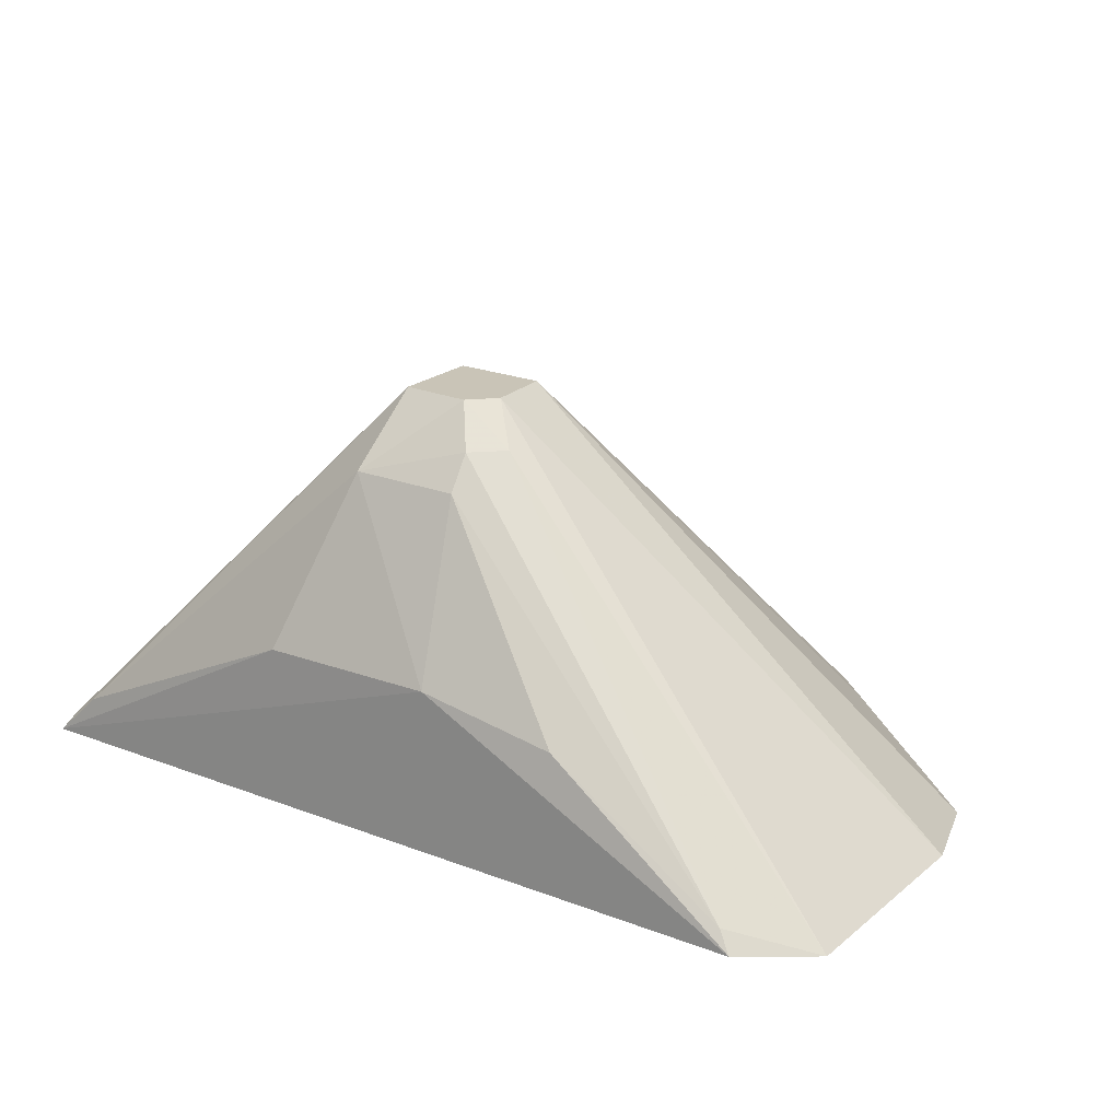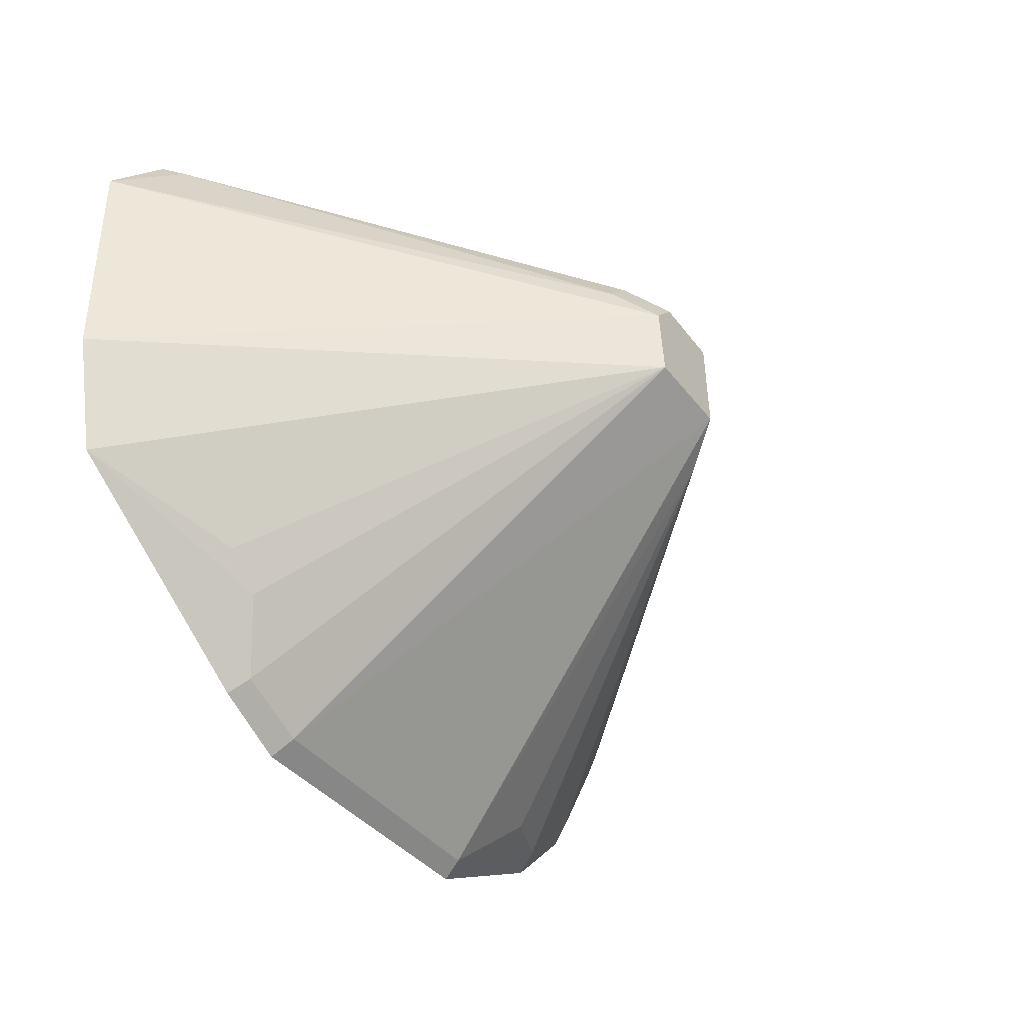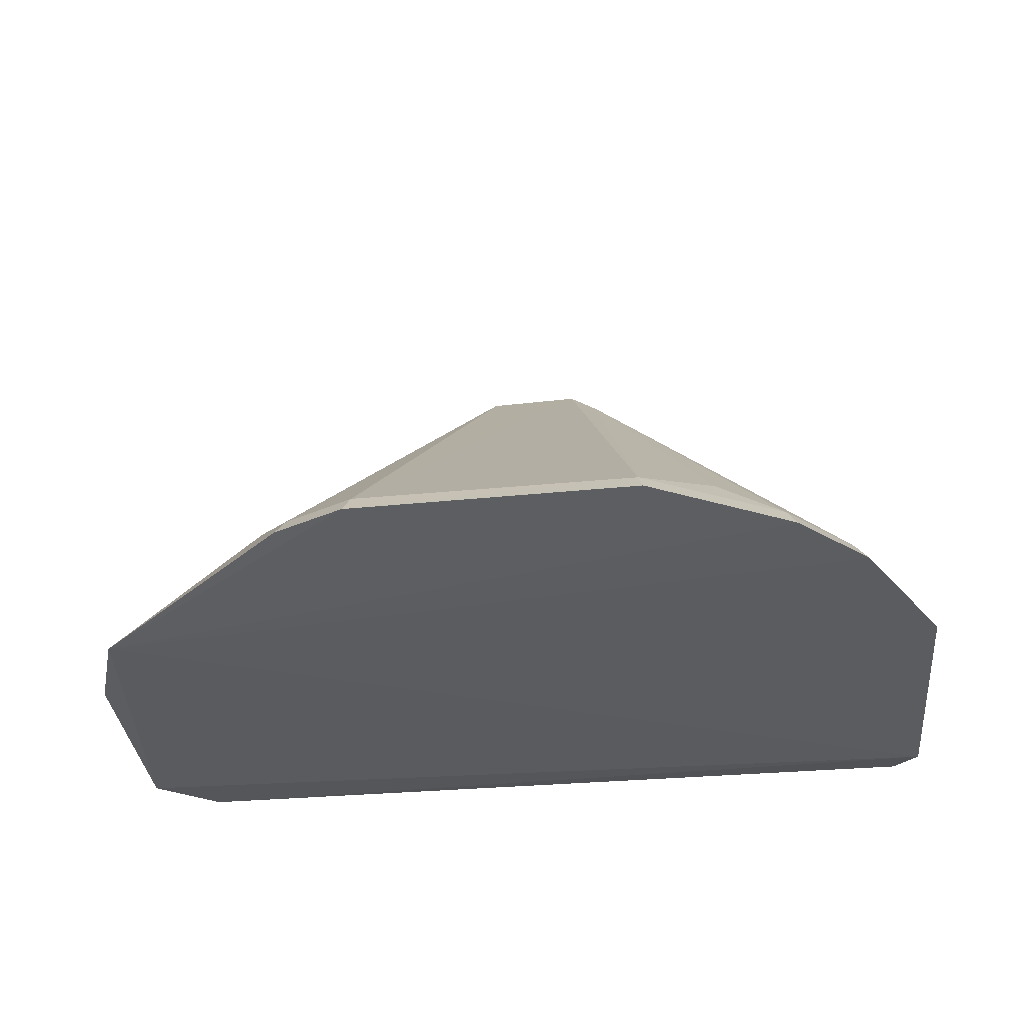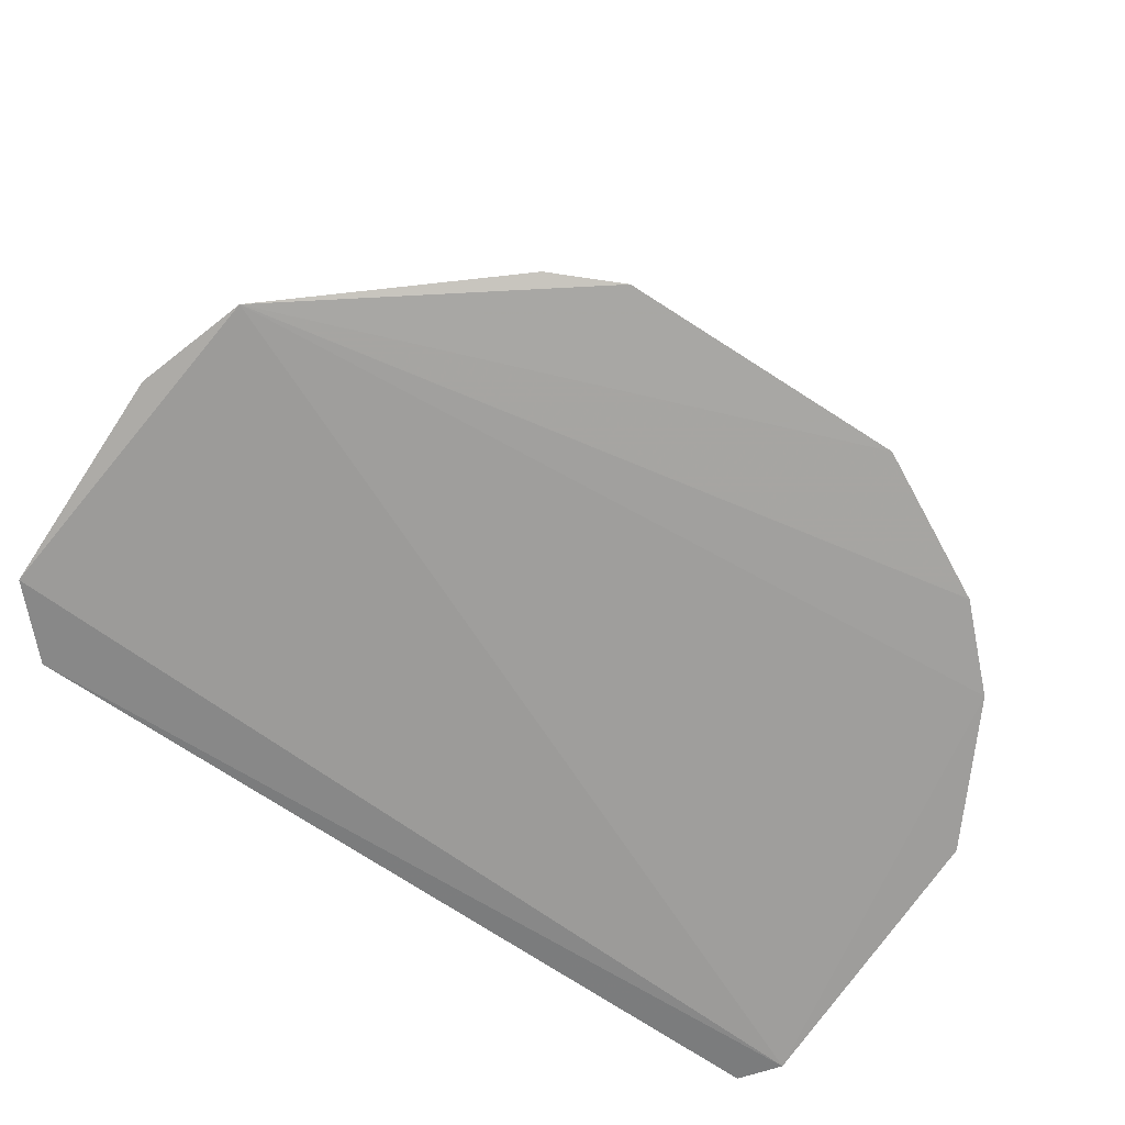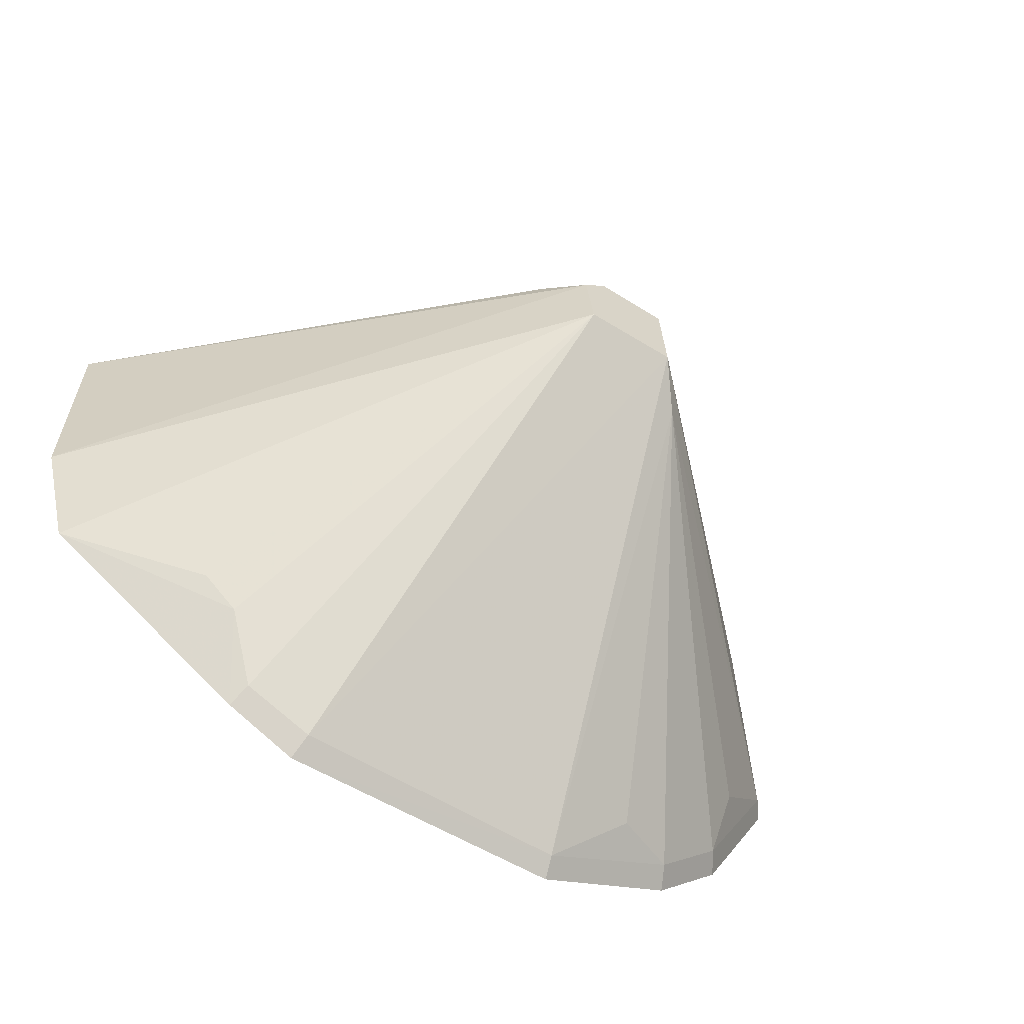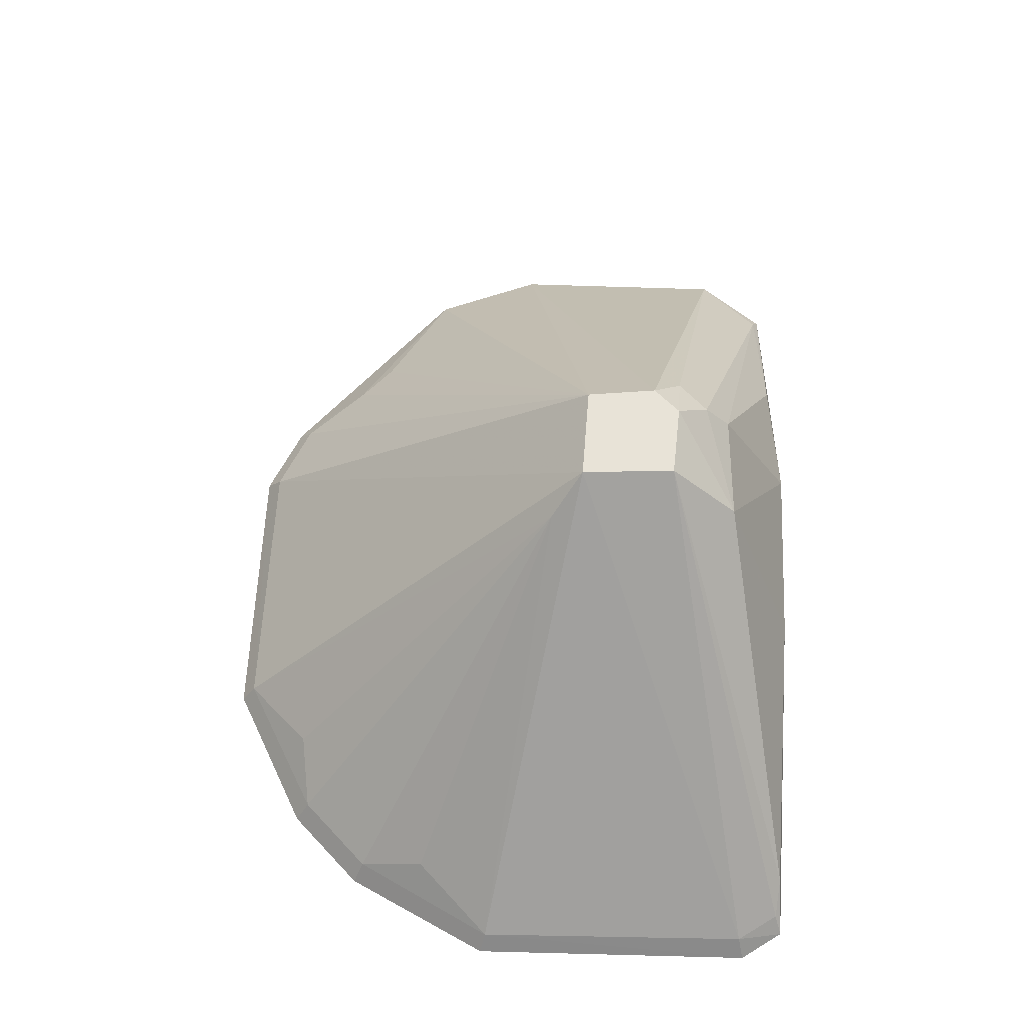
<metadata>
{"format":"obj","ext":"obj","renderer":"f3d","projection":"perspective","resolution":1024,"background":"white","views":[{"elev":19.8,"azim":-145.1,"up":"+Z"},{"elev":-38.9,"azim":-55.6,"up":"+Y"},{"elev":-34.4,"azim":6.0,"up":"+Z"},{"elev":-71.5,"azim":-33.7,"up":"+Z"},{"elev":-60.3,"azim":-31.3,"up":"+Y"},{"elev":61.9,"azim":91.9,"up":"+Z"}]}
</metadata>
<code>
v 0.06467 -0.1694 0.07976
v 0.1802 -0.05478 0.08025
v 0.02859 -0.01754 0.2396
v -0.1507 0.07355 0.08025
v -0.1599 -0.08671 0.07195
v 0.1691 0.07584 0.08336
v 0.1449 -0.1082 0.08768
v 0.122 -0.1398 0.07902
v -0.04663 -0.1616 0.0872
v -0.01088 0.01134 0.2395
v 0.1732 0.05733 0.08775
v 0.1791 0.05944 0.07943
v 0.1481 -0.08179 0.09981
v 0.1501 -0.112 0.07917
v 0.1181 -0.1346 0.08761
v -0.04886 -0.1677 0.07842
v 0.06274 -0.164 0.08747
v -0.1743 0.04743 0.07589
v -0.0209 0.07448 0.1461
v 0.02668 0.01911 0.2396
v -0.007975 -0.01573 0.2395
v 0.1748 -0.05287 0.08776
v 0.04053 -0.02944 0.2236
v -0.0773 -0.1541 0.07889
v -0.02304 0.0228 0.2241
v 0.0301 0.04581 0.2126
v 0.1635 0.07317 0.0906
v -0.1743 -0.04243 0.07611
v 0.0917 -0.1376 0.09967
v -0.08983 -0.1233 0.09922
v -0.07412 -0.1489 0.08713
v -0.145 0.07067 0.08814
v 0.05088 0.074 0.1456
v -0.01256 0.04417 0.2112
v 0.1506 0.07425 0.1008
v -0.1039 -0.11 0.09918
v -0.01166 0.03405 0.2242
v -0.07469 0.07064 0.1347
v -0.001399 0.02133 0.2395
f 8 1 5
f 12 4 6
f 12 6 11
f 14 7 8
f 14 12 2
f 14 8 5
f 14 5 12
f 15 8 7
f 16 5 1
f 17 3 9
f 17 1 8
f 17 8 15
f 17 16 1
f 17 9 16
f 18 12 5
f 18 4 12
f 19 6 4
f 20 10 3
f 20 3 11
f 21 9 3
f 21 3 10
f 22 11 3
f 22 12 11
f 22 2 12
f 22 13 7
f 22 14 2
f 22 7 14
f 23 7 13
f 23 15 7
f 23 3 17
f 23 22 3
f 23 13 22
f 24 5 16
f 25 18 10
f 27 20 11
f 27 11 6
f 28 18 5
f 28 5 21
f 28 21 10
f 28 10 18
f 29 23 17
f 29 17 15
f 29 15 23
f 30 5 24
f 31 9 21
f 31 30 24
f 31 21 30
f 31 24 16
f 31 16 9
f 32 4 18
f 32 18 25
f 33 6 19
f 33 19 26
f 34 26 19
f 35 26 20
f 35 20 27
f 35 27 6
f 35 33 26
f 35 6 33
f 36 30 21
f 36 21 5
f 36 5 30
f 37 26 34
f 37 34 32
f 37 32 25
f 38 34 19
f 38 19 4
f 38 4 32
f 38 32 34
f 39 37 25
f 39 25 10
f 39 10 20
f 39 20 26
f 39 26 37

</code>
